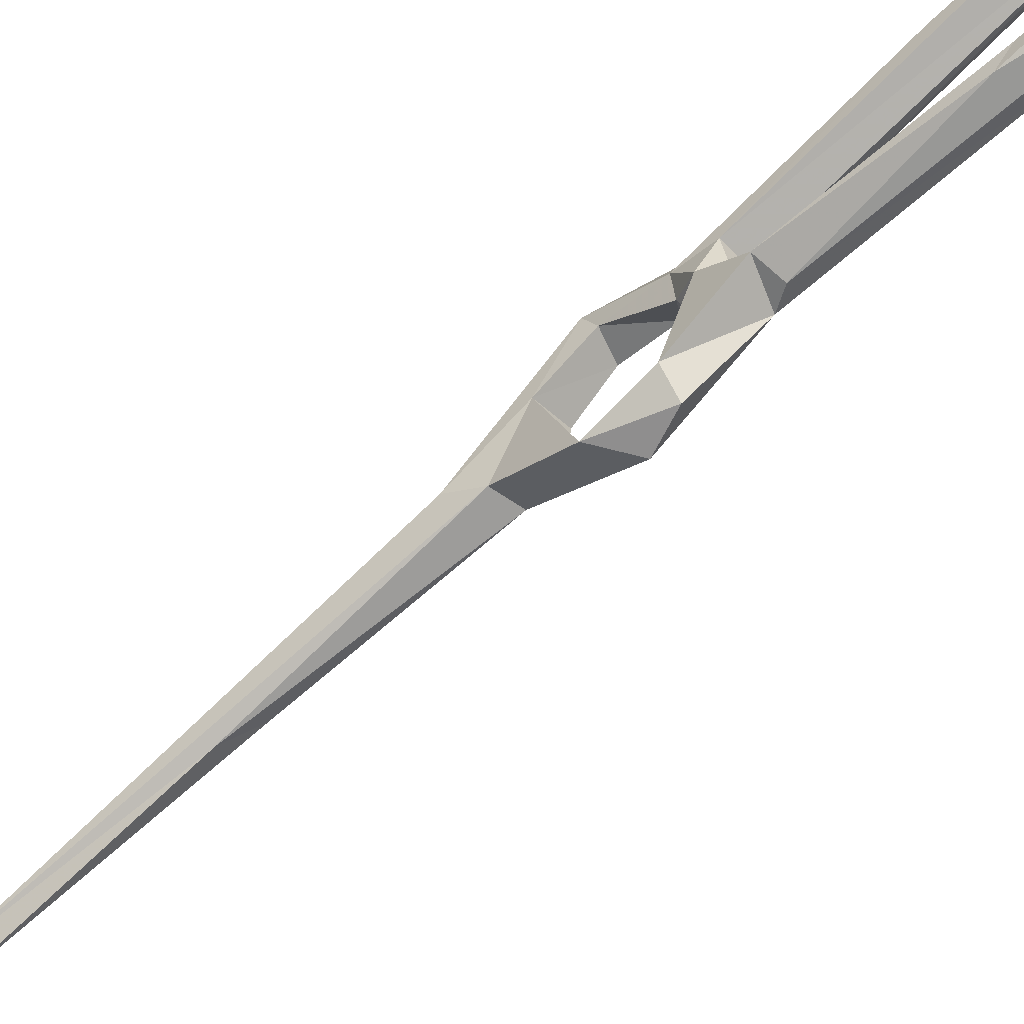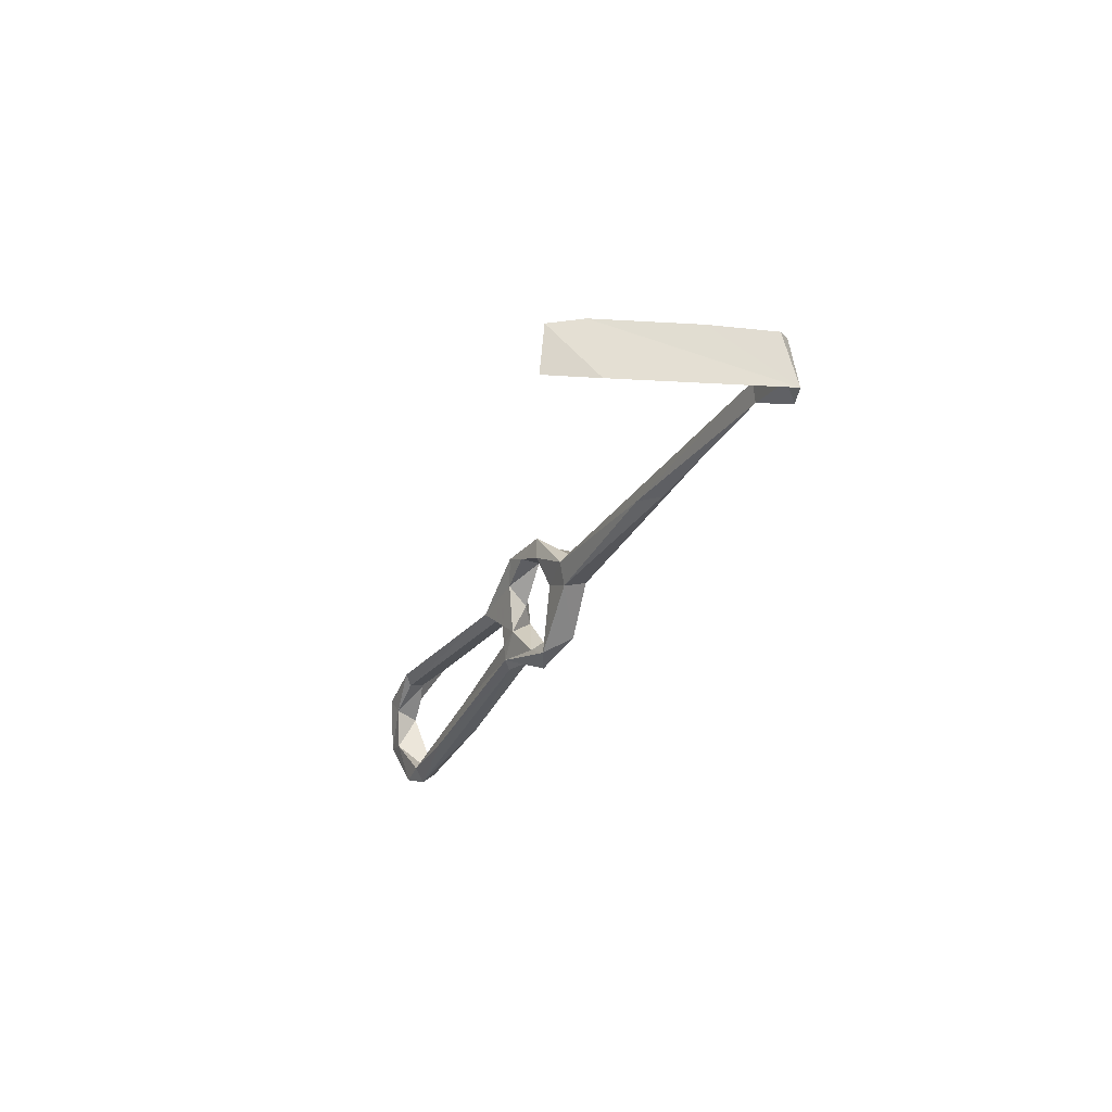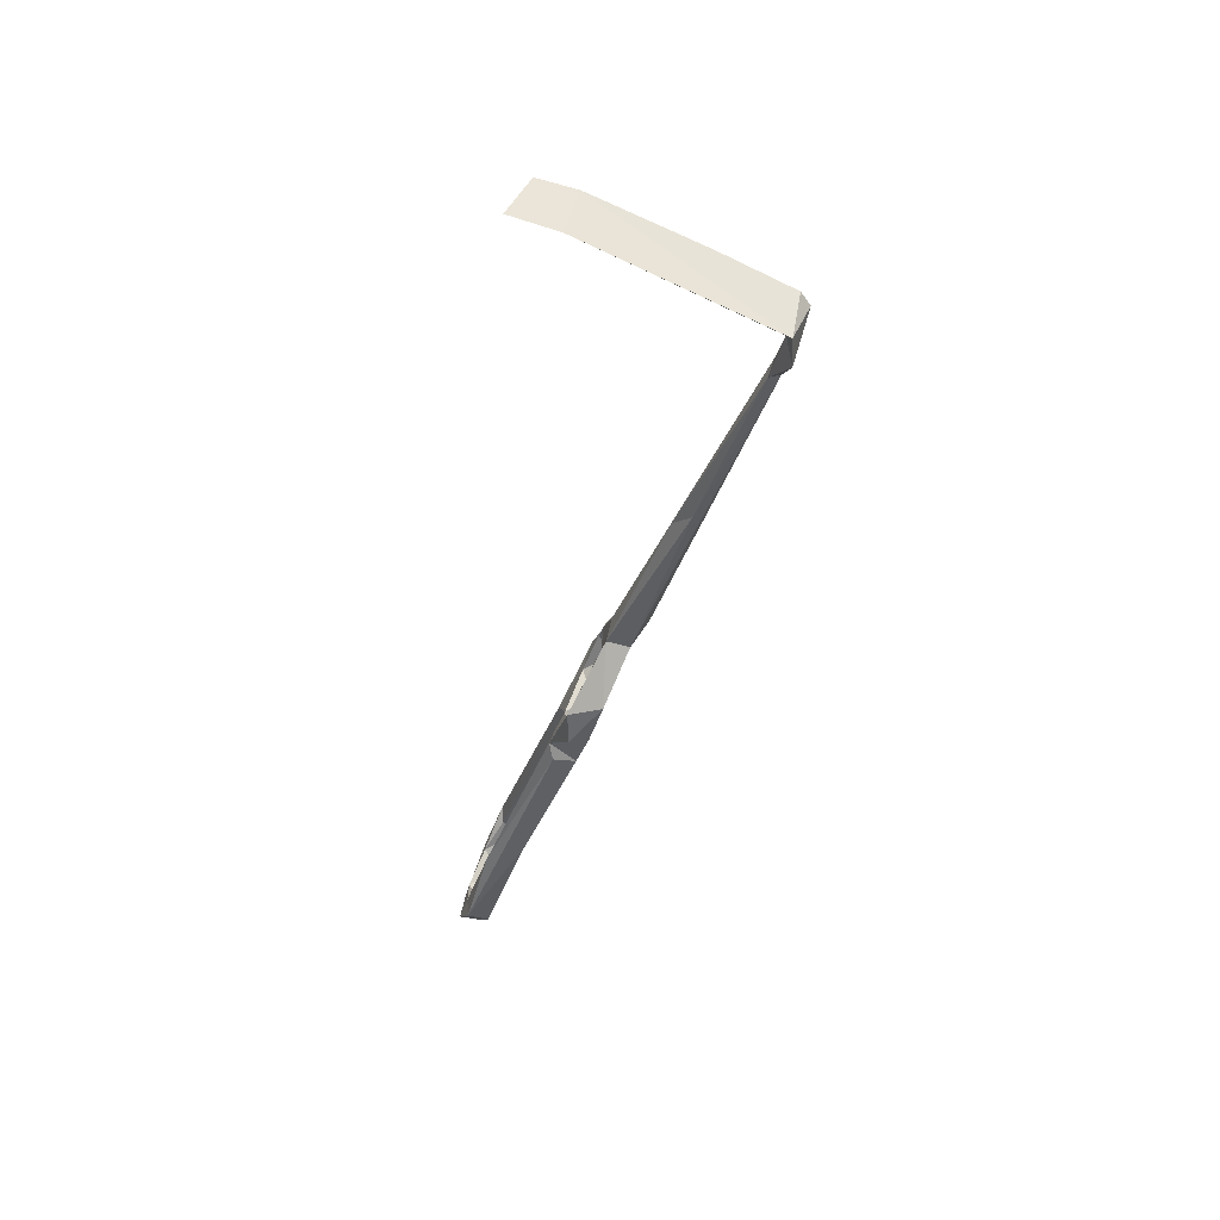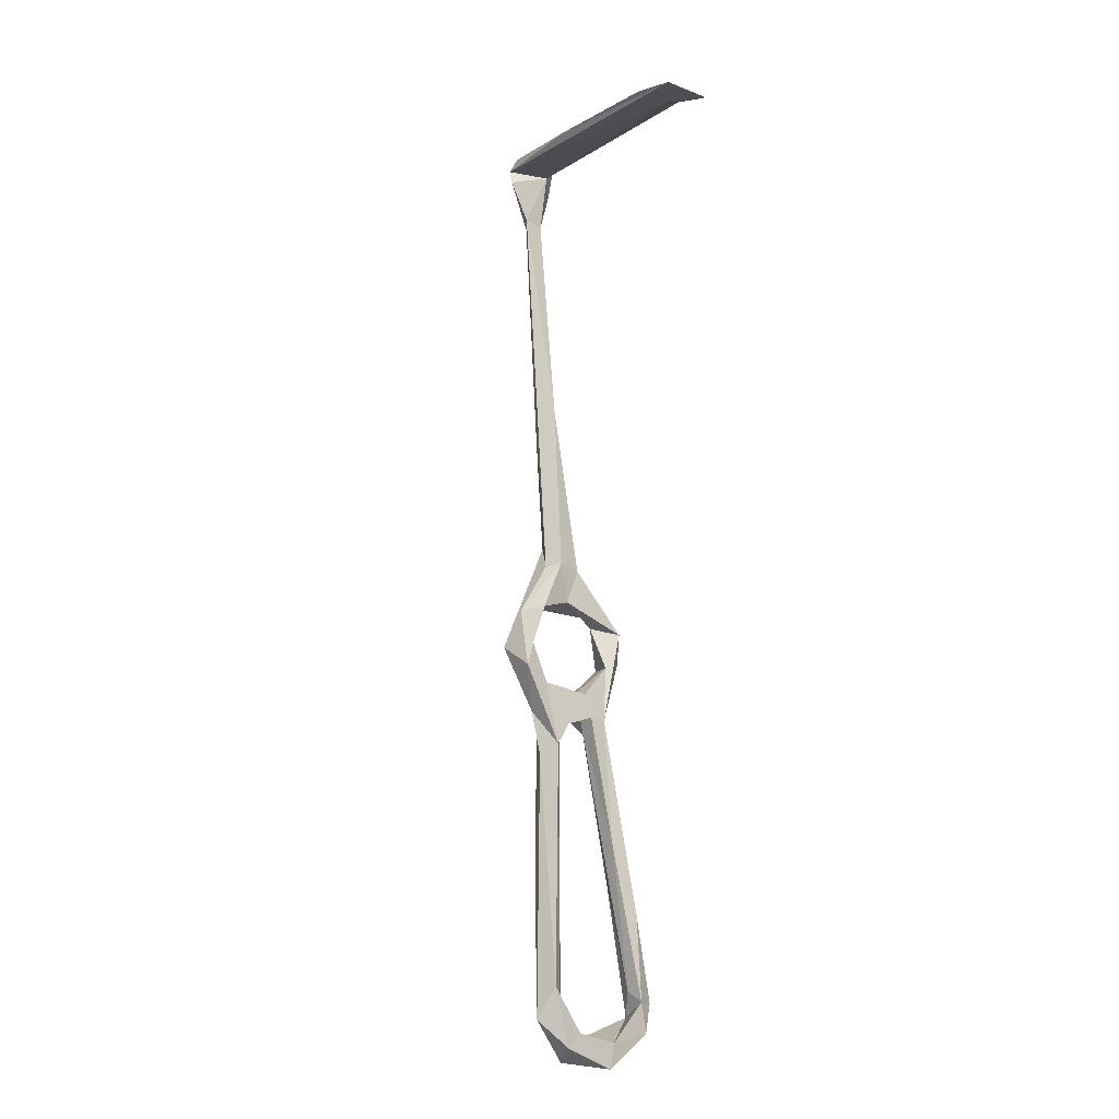
<metadata>
{"format":"obj","ext":"obj","renderer":"f3d","projection":"perspective","resolution":1024,"background":"white","views":[{"elev":-60.3,"azim":-27.8,"up":"+Z"},{"elev":53.8,"azim":164.4,"up":"+Y"},{"elev":34.1,"azim":-169.0,"up":"+Y"},{"elev":14.3,"azim":47.2,"up":"+Y"}]}
</metadata>
<code>
v 82.2 -149 -470.5
v 78.41 -137.8 -473.6
v 80.31 -138.8 -470.4
v 85.87 -147.4 -474.1
v 86.08 -139.9 -474.4
v 92.76 -157 -463.2
v 87.46 -146.5 -468.7
v 81.06 -130.7 -462.4
v 75.81 -131.9 -455.9
v 78.95 -124.5 -467.5
v 73.7 -125.3 -467.6
v 112.9 -205.7 -429.3
v 111.2 -213 -425.2
v 116.8 -216.9 -433.1
v 112.4 -208.9 -431
v 97.72 -186.1 -436.9
v 108.2 -211.8 -430
v 117.8 -218.7 -428.7
v 113.4 -224.4 -430.3
v 112.5 -221.3 -434.8
v 120.3 -226.5 -439
v 114.7 -228.3 -446.4
v 82.01 -129.7 -454.4
v 78.58 -121.6 -462.7
v 75.94 -122.6 -460.3
v 70.24 -120.2 -464.4
v 78.79 -138.5 -444.6
v 80.39 -130.1 -448.5
v 64.34 -89.51 -473.8
v 59.66 -85.61 -477
v 62.96 -96.31 -469.2
v 84.4 -136.8 -448.7
v 79.97 -140.3 -448.6
v 93.85 -158.5 -447.6
v 86.22 -157.2 -450.7
v 91.02 -161.1 -444.6
v 86.41 -140.8 -445.1
v 87.82 -145.7 -449.6
v 84.84 -149.5 -453.9
v 83.51 -150.7 -450.5
v 86.37 -152.3 -446.3
v 118.9 -221.5 -441.5
v 111.3 -221.9 -452.6
v 118.7 -222.9 -451.9
v 116.3 -216.2 -452.7
v 112.1 -214.9 -452.5
v 44.94 -47.86 -487
v 39.85 -41.65 -494.1
v 42.75 -48.47 -484.3
v 44.35 -45.87 -483
v 38.17 -34.62 -483.2
v 40.58 -36.91 -481.7
v 41.4 -36.42 -492.3
v 39.9 -35.06 -495.7
v 82.56 -17.43 -491.4
v 56.01 -24.85 -483.9
v 40.09 -31.64 -483.9
v 115.4 -218.1 -456.3
v 88.32 -12.7 -486.3
v 89.81 -150.4 -459.7
v 84.32 -154.5 -456
v 88.33 -156.8 -459.7
v 91.88 -161.1 -463.6
v 86.89 -162 -462.1
v 100.2 -191.9 -459.5
v 92.1 -155.5 -459.7
v 90.56 -156 -451.2
v 80.5 -17.48 -497.9
v 79.99 -14.89 -485.2
v 91.78 -16.19 -495
v 102.5 -182.7 -456.6
v 101.3 -195.1 -456.4
v 109.8 -198.4 -457.4
f 16 35 17
f 35 40 61
f 12 34 36
f 55 68 70
f 55 70 59
f 51 59 56
f 13 16 19
f 51 55 59
f 5 10 8
f 9 32 33
f 53 68 55
f 30 49 47
f 34 60 38
f 23 28 32
f 34 38 37
f 35 62 67
f 6 60 66
f 13 36 16
f 1 6 64
f 39 61 40
f 36 41 40
f 19 22 21
f 2 3 8
f 15 67 34
f 38 60 39
f 2 8 9
f 6 73 63
f 19 43 22
f 3 5 8
f 54 69 68
f 7 61 60
f 1 4 6
f 3 7 5
f 9 33 27
f 61 64 62
f 60 67 66
f 21 22 44
f 25 26 27
f 9 23 32
f 32 37 38
f 2 9 11
f 6 7 60
f 48 49 51
f 14 42 20
f 12 18 14
f 33 38 39
f 15 35 67
f 10 30 29
f 46 62 72
f 15 17 35
f 12 36 13
f 25 27 28
f 34 67 60
f 24 25 28
f 8 10 24
f 56 59 69
f 44 58 45
f 28 37 32
f 43 46 72
f 43 72 65
f 27 37 28
f 12 15 34
f 22 43 44
f 47 53 50
f 63 65 64
f 16 40 35
f 45 71 46
f 6 66 71
f 45 58 73
f 62 64 72
f 58 63 73
f 54 57 56
f 12 13 18
f 1 7 3
f 6 71 73
f 23 24 28
f 12 14 15
f 27 41 37
f 33 39 40
f 45 73 71
f 27 33 40
f 17 20 19
f 43 65 58
f 5 7 6
f 14 21 42
f 1 2 4
f 2 5 4
f 4 5 6
f 42 44 45
f 14 17 15
f 10 29 24
f 51 57 54
f 1 3 2
f 39 60 61
f 32 38 33
f 34 37 41
f 8 24 23
f 48 51 54
f 35 61 62
f 59 68 69
f 14 20 17
f 14 18 21
f 31 50 49
f 18 19 21
f 2 10 5
f 13 19 18
f 6 63 64
f 58 65 63
f 25 31 26
f 27 40 41
f 1 64 61
f 2 11 10
f 62 71 66
f 10 11 30
f 47 48 53
f 9 26 11
f 19 20 43
f 64 65 72
f 43 45 46
f 49 50 52
f 16 17 19
f 34 41 36
f 9 27 26
f 51 53 55
f 8 23 9
f 42 45 43
f 29 47 50
f 47 49 48
f 46 71 62
f 49 52 51
f 50 53 52
f 62 66 67
f 51 52 53
f 51 56 57
f 54 56 69
f 59 70 68
f 48 54 53
f 21 44 42
f 11 26 49
f 53 54 68
f 11 49 30
f 1 61 7
f 25 50 31
f 20 42 43
f 24 29 50
f 24 50 25
f 16 36 40
f 26 31 49
f 43 58 44
f 29 30 47

</code>
